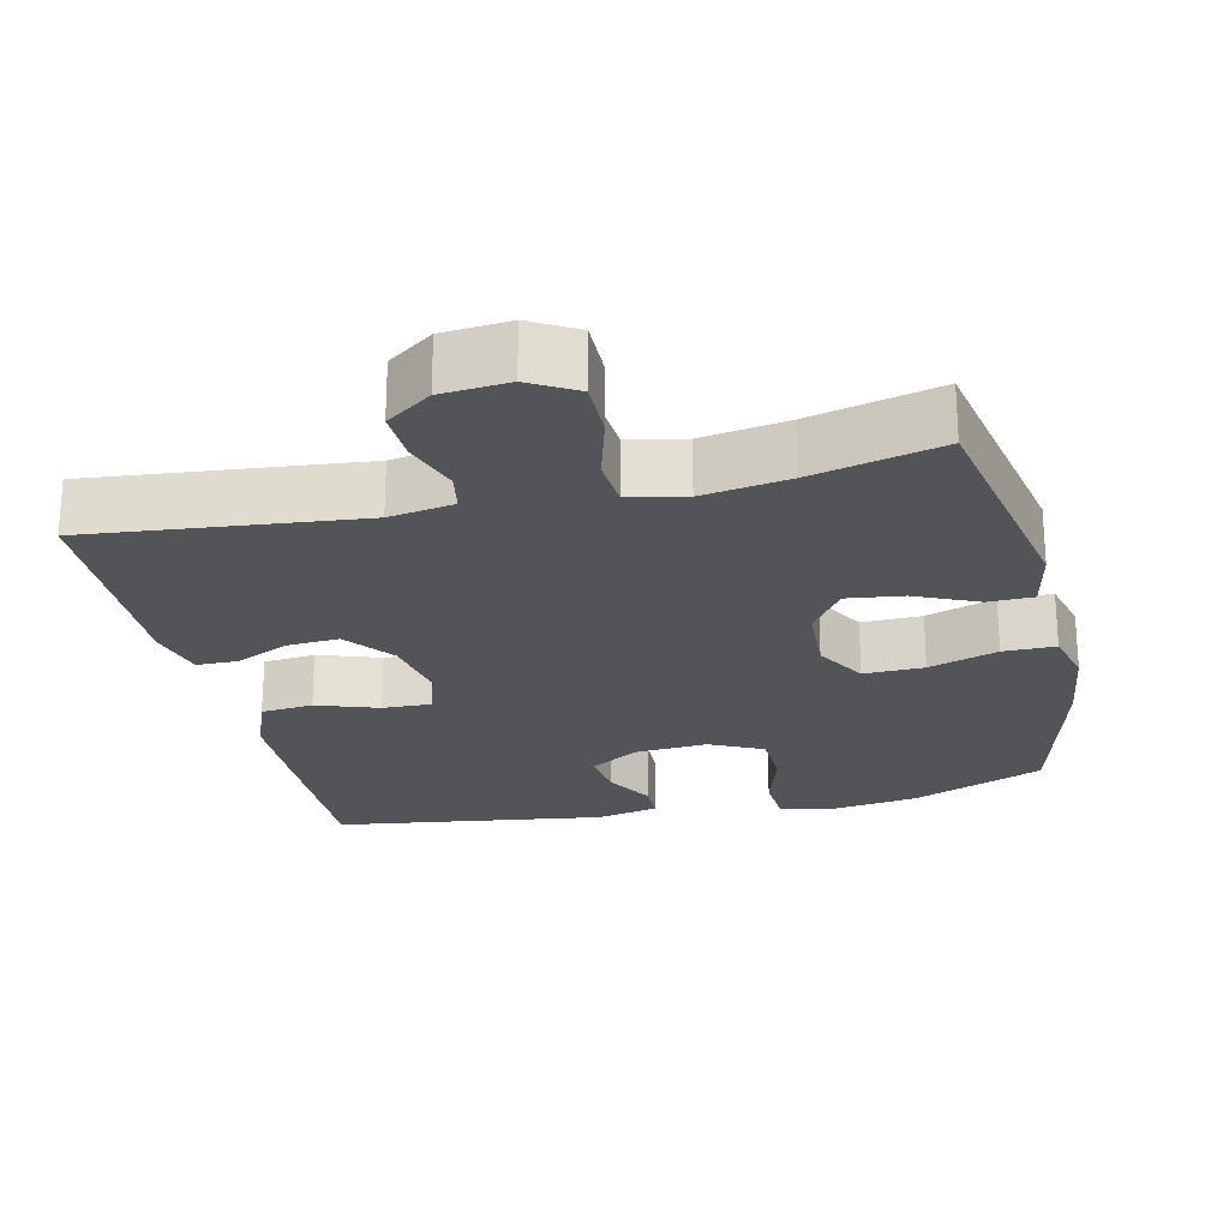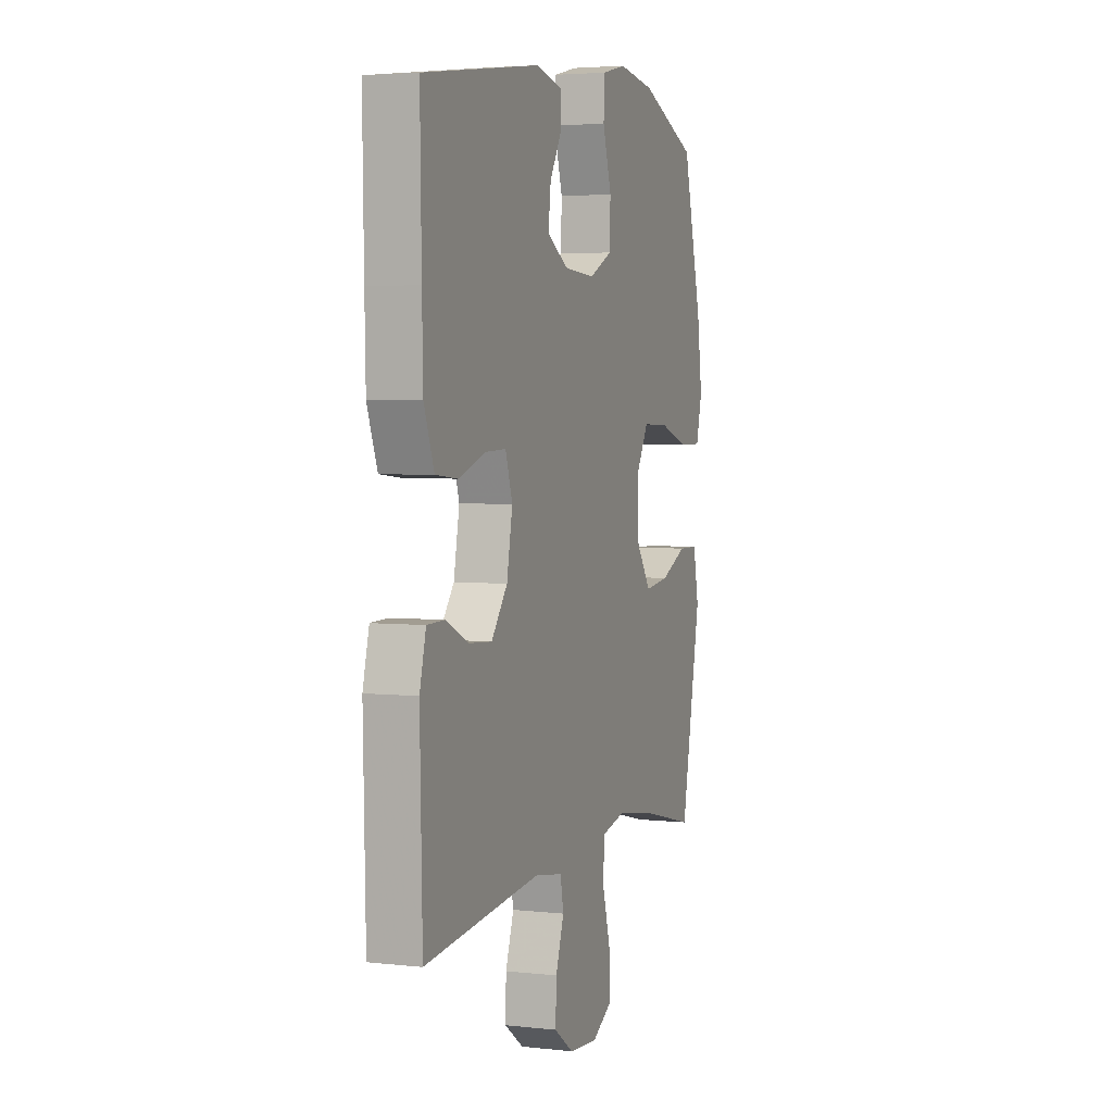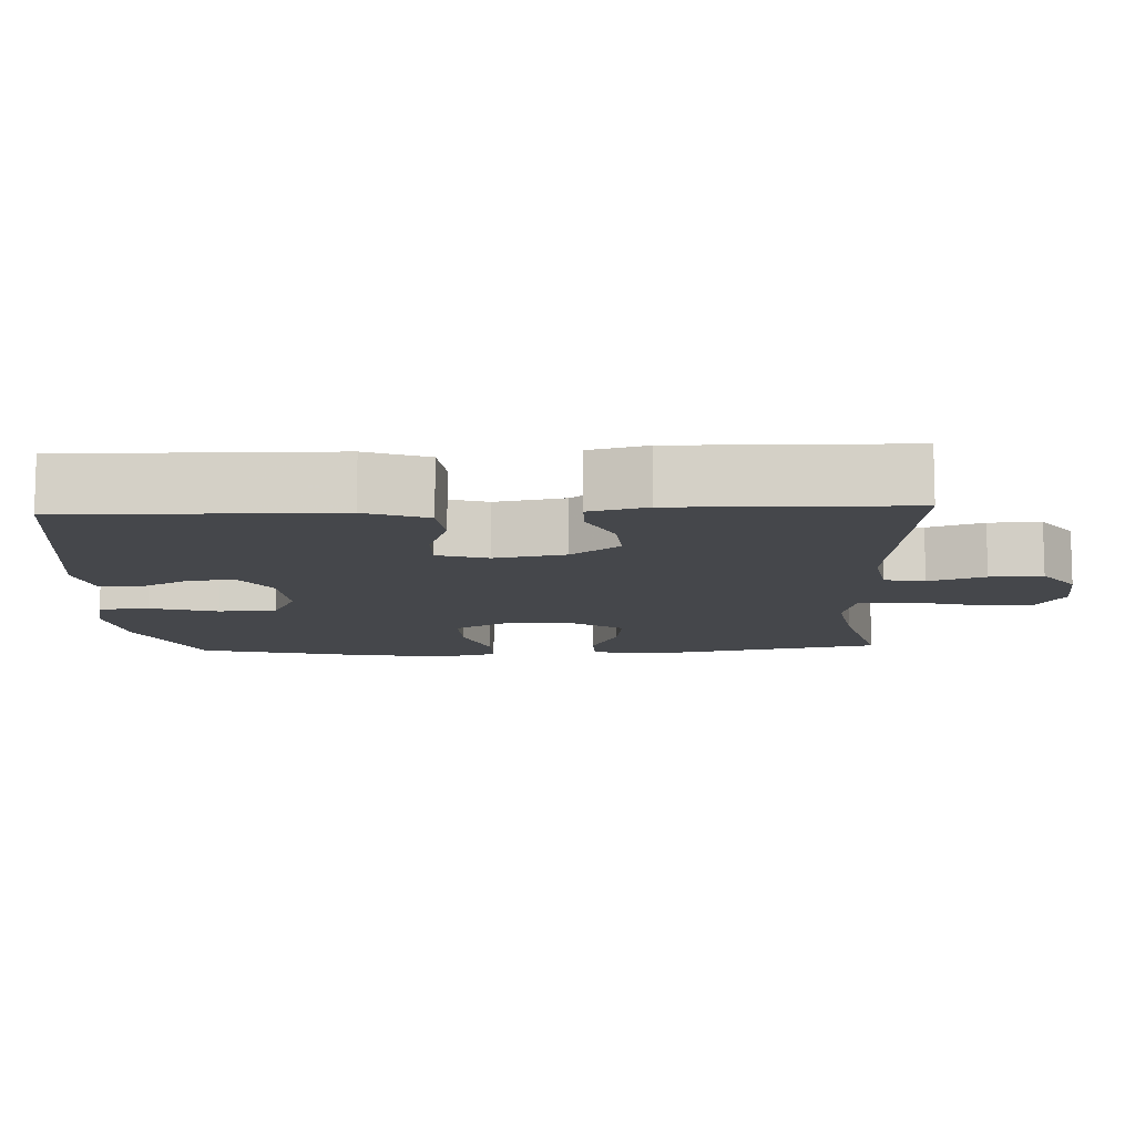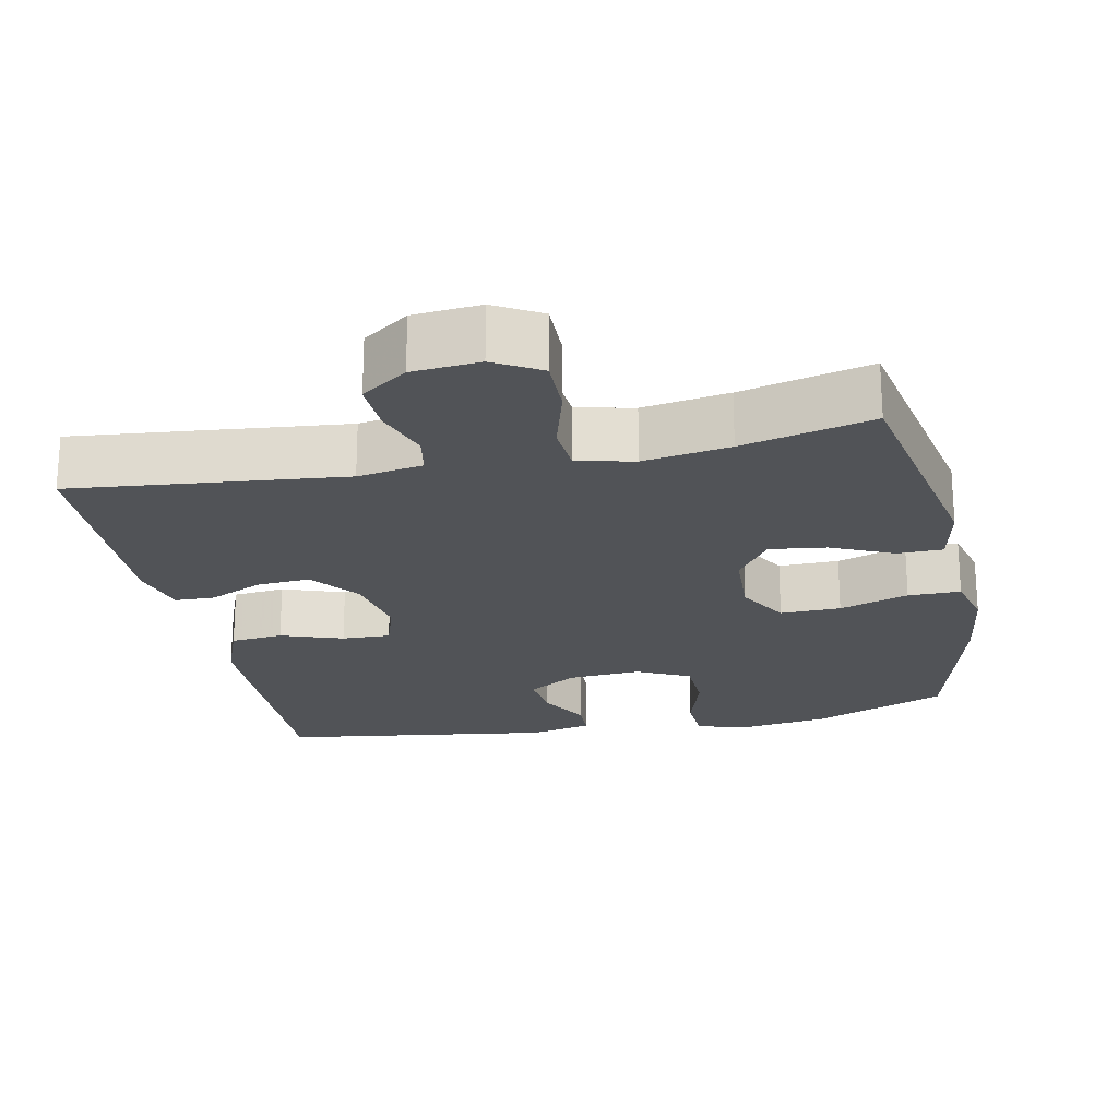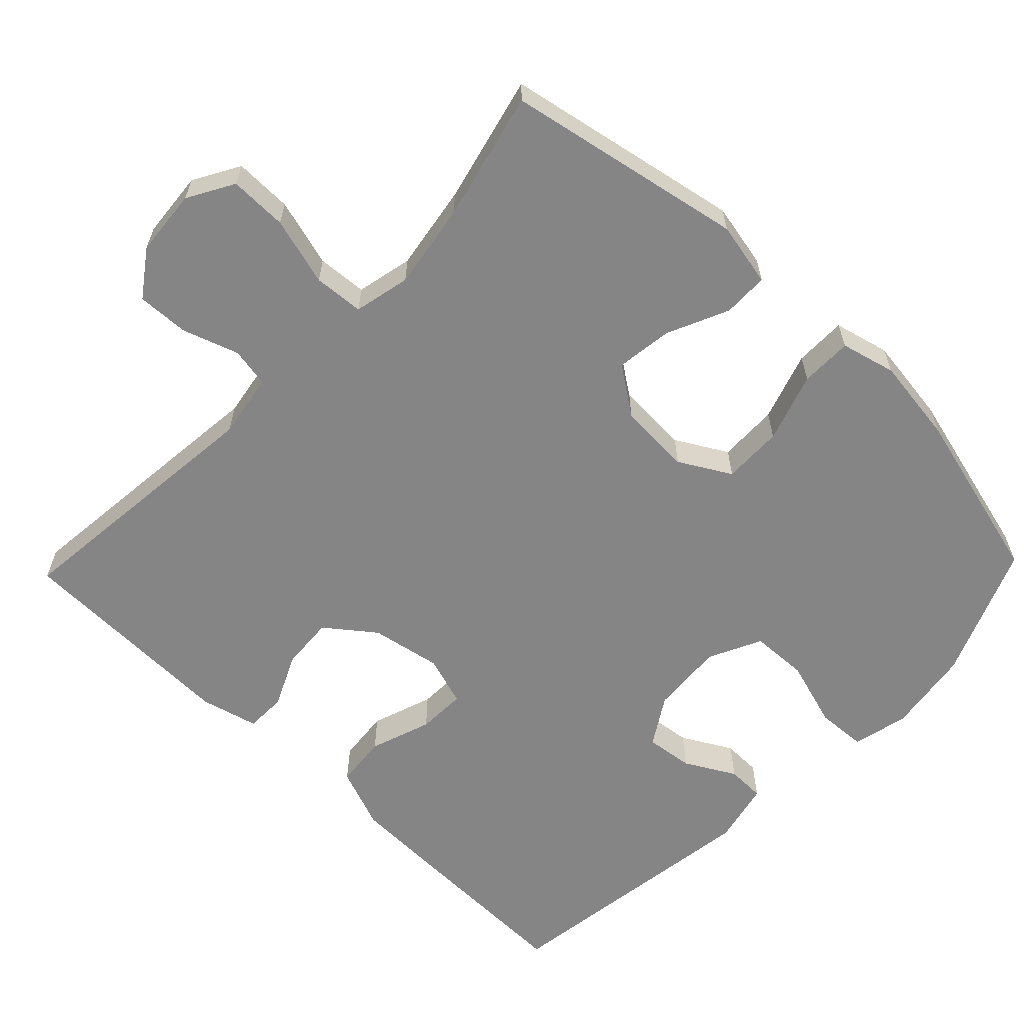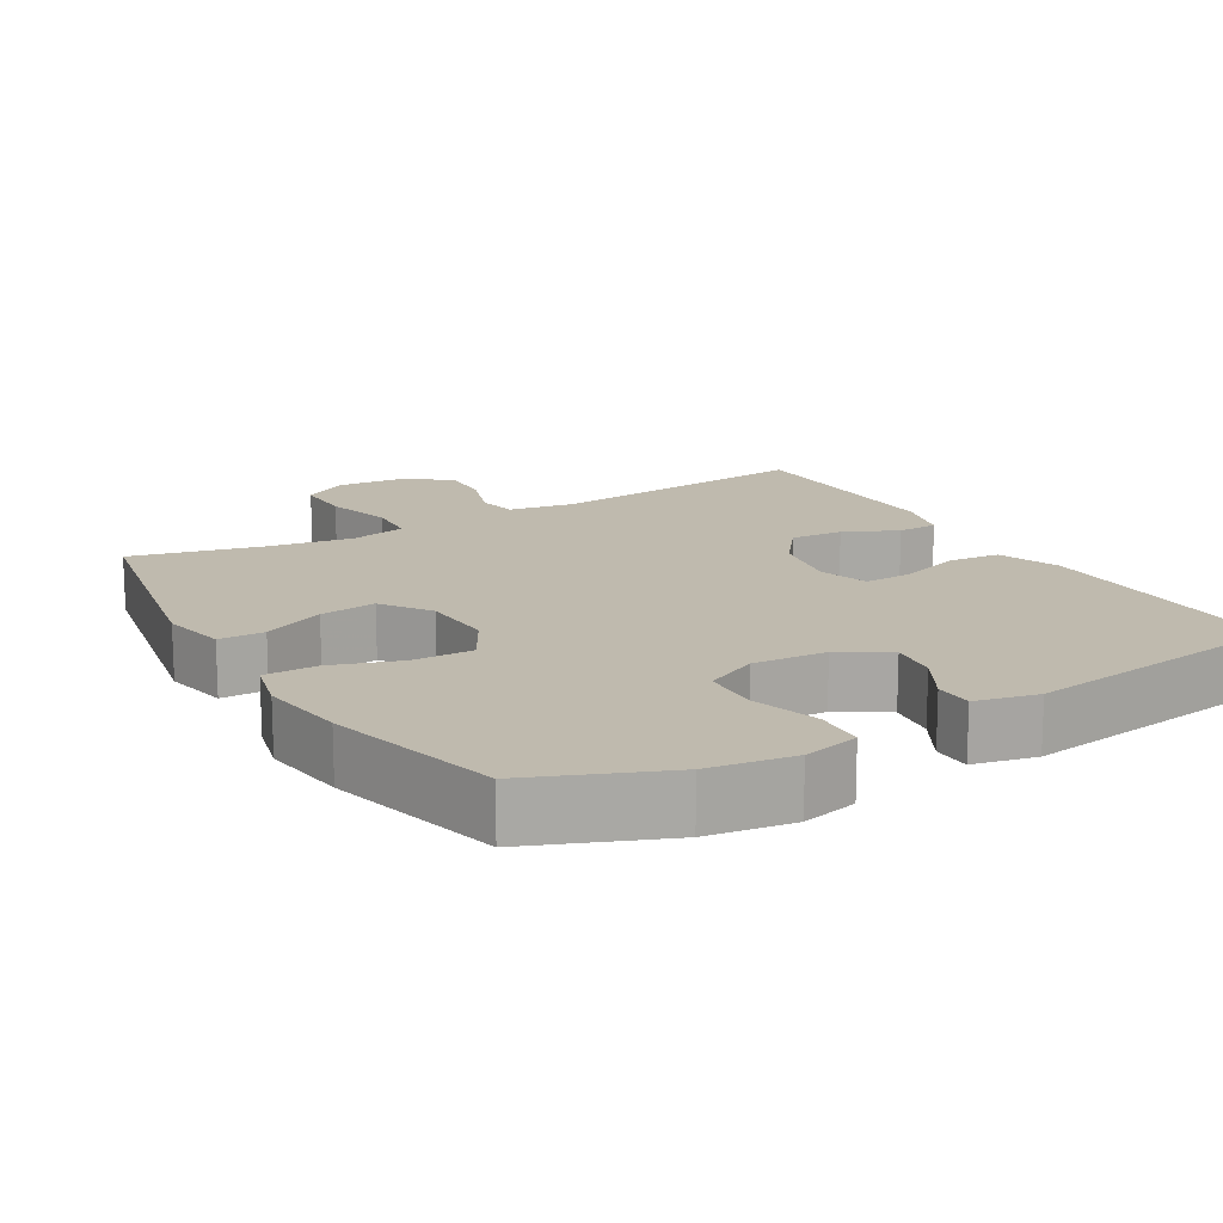
<metadata>
{"format":"obj","ext":"obj","renderer":"f3d","projection":"perspective","resolution":1024,"background":"white","views":[{"elev":-23.6,"azim":-167.0,"up":"+Y"},{"elev":3.9,"azim":110.1,"up":"+Z"},{"elev":-10.6,"azim":92.8,"up":"+Y"},{"elev":-22.0,"azim":-168.4,"up":"+Y"},{"elev":-61.7,"azim":-133.9,"up":"+Y"},{"elev":15.5,"azim":-30.5,"up":"+Y"}]}
</metadata>
<code>
v 0.5 0.07 -0.5
v 0.133 0.07 -0.463
v 0.045 0.07 -0.478
v 0.035 0.07 -0.532
v 0.061 0.07 -0.608
v 0.064 0.07 -0.679
v 0.002 0.07 -0.723
v -0.089 0.07 -0.731
v -0.152 0.07 -0.695
v -0.151 0.07 -0.616
v -0.125 0.07 -0.523
v -0.13 0.07 -0.455
v -0.207 0.07 -0.438
v -0.324 0.07 -0.457
v -0.5 0.07 -0.5
v -0.563 0.07 -0.175
v -0.545 0.07 -0.087
v -0.483 0.07 -0.086
v -0.399 0.07 -0.124
v -0.322 0.07 -0.134
v -0.276 0.07 -0.068
v -0.271 0.07 0.031
v -0.311 0.07 0.101
v -0.393 0.07 0.099
v -0.487 0.07 0.068
v -0.558 0.07 0.068
v -0.577 0.07 0.143
v -0.561 0.07 0.261
v -0.5 0.07 0.5
v -0.319 0.07 0.574
v -0.203 0.07 0.591
v -0.127 0.07 0.573
v -0.123 0.07 0.505
v -0.151 0.07 0.413
v -0.148 0.07 0.335
v -0.076 0.07 0.3
v 0.024 0.07 0.307
v 0.09 0.07 0.348
v 0.082 0.07 0.413
v 0.044 0.07 0.481
v 0.045 0.07 0.533
v 0.13 0.07 0.552
v 0.5 0.07 0.5
v 0.496 0.07 0.267
v 0.493 0.07 0.139
v 0.461 0.07 0.055
v 0.39 0.07 0.048
v 0.306 0.07 0.077
v 0.24 0.07 0.079
v 0.218 0.07 0.011
v 0.236 0.07 -0.085
v 0.287 0.07 -0.151
v 0.359 0.07 -0.146
v 0.432 0.07 -0.112
v 0.487 0.07 -0.113
v 0.507 0.07 -0.191
v 0.5 0 -0.5
v 0.133 0 -0.463
v 0.045 0 -0.478
v 0.035 0 -0.532
v 0.061 0 -0.608
v 0.064 0 -0.679
v 0.002 0 -0.723
v -0.089 0 -0.731
v -0.152 0 -0.695
v -0.151 0 -0.616
v -0.125 0 -0.523
v -0.13 0 -0.455
v -0.207 0 -0.438
v -0.324 0 -0.457
v -0.5 0 -0.5
v -0.563 0 -0.175
v -0.545 0 -0.087
v -0.483 0 -0.086
v -0.399 0 -0.124
v -0.322 0 -0.134
v -0.276 0 -0.068
v -0.271 0 0.031
v -0.311 0 0.101
v -0.393 0 0.099
v -0.487 0 0.068
v -0.558 0 0.068
v -0.577 0 0.143
v -0.561 0 0.261
v -0.5 0 0.5
v -0.319 0 0.574
v -0.203 0 0.591
v -0.127 0 0.573
v -0.123 0 0.505
v -0.151 0 0.413
v -0.148 0 0.335
v -0.076 0 0.3
v 0.024 0 0.307
v 0.09 0 0.348
v 0.082 0 0.413
v 0.044 0 0.481
v 0.045 0 0.533
v 0.13 0 0.552
v 0.5 0 0.5
v 0.496 0 0.267
v 0.493 0 0.139
v 0.461 0 0.055
v 0.39 0 0.048
v 0.306 0 0.077
v 0.24 0 0.079
v 0.218 0 0.011
v 0.236 0 -0.085
v 0.287 0 -0.151
v 0.359 0 -0.146
v 0.432 0 -0.112
v 0.487 0 -0.113
v 0.507 0 -0.191
f 56 1 2
f 55 56 2
f 54 55 2
f 53 54 2
f 52 53 2 3
f 51 52 3
f 50 51 3
f 49 50 3
f 46 47 48
f 45 46 48
f 44 45 48
f 43 44 48
f 42 43 48
f 41 42 48
f 40 41 48
f 39 40 48
f 38 39 48 49
f 37 38 49 3
f 32 33 34
f 31 32 34
f 30 31 34
f 29 30 34
f 28 29 34
f 27 28 34
f 26 27 34
f 25 26 34
f 24 25 34
f 23 24 34 35
f 22 23 35 36
f 17 18 19
f 16 17 19
f 15 16 19
f 14 15 19
f 13 14 19 20
f 12 13 20 21
f 9 10 11
f 8 9 11
f 7 8 11
f 6 7 11
f 5 6 11
f 4 5 11
f 4 11 12
f 22 36 37
f 21 22 37
f 12 21 37
f 4 12 37
f 3 4 37
f 58 57 112
f 58 112 111
f 58 111 110
f 58 110 109
f 59 58 109 108
f 59 108 107
f 59 107 106
f 59 106 105
f 104 103 102
f 104 102 101
f 104 101 100
f 104 100 99
f 104 99 98
f 104 98 97
f 104 97 96
f 104 96 95
f 105 104 95 94
f 59 105 94 93
f 90 89 88
f 90 88 87
f 90 87 86
f 90 86 85
f 90 85 84
f 90 84 83
f 90 83 82
f 90 82 81
f 90 81 80
f 91 90 80 79
f 92 91 79 78
f 75 74 73
f 75 73 72
f 75 72 71
f 75 71 70
f 76 75 70 69
f 77 76 69 68
f 67 66 65
f 67 65 64
f 67 64 63
f 67 63 62
f 67 62 61
f 67 61 60
f 68 67 60
f 93 92 78
f 93 78 77
f 93 77 68
f 93 68 60
f 93 60 59
f 1 57 58 2
f 2 58 59 3
f 3 59 60 4
f 4 60 61 5
f 5 61 62 6
f 6 62 63 7
f 7 63 64 8
f 8 64 65 9
f 9 65 66 10
f 10 66 67 11
f 11 67 68 12
f 12 68 69 13
f 13 69 70 14
f 14 70 71 15
f 15 71 72 16
f 16 72 73 17
f 17 73 74 18
f 18 74 75 19
f 19 75 76 20
f 20 76 77 21
f 21 77 78 22
f 22 78 79 23
f 23 79 80 24
f 24 80 81 25
f 25 81 82 26
f 26 82 83 27
f 27 83 84 28
f 28 84 85 29
f 29 85 86 30
f 30 86 87 31
f 31 87 88 32
f 32 88 89 33
f 33 89 90 34
f 34 90 91 35
f 35 91 92 36
f 36 92 93 37
f 37 93 94 38
f 38 94 95 39
f 39 95 96 40
f 40 96 97 41
f 41 97 98 42
f 42 98 99 43
f 43 99 100 44
f 44 100 101 45
f 45 101 102 46
f 46 102 103 47
f 47 103 104 48
f 48 104 105 49
f 49 105 106 50
f 50 106 107 51
f 51 107 108 52
f 52 108 109 53
f 53 109 110 54
f 54 110 111 55
f 55 111 112 56
f 56 112 57 1

</code>
